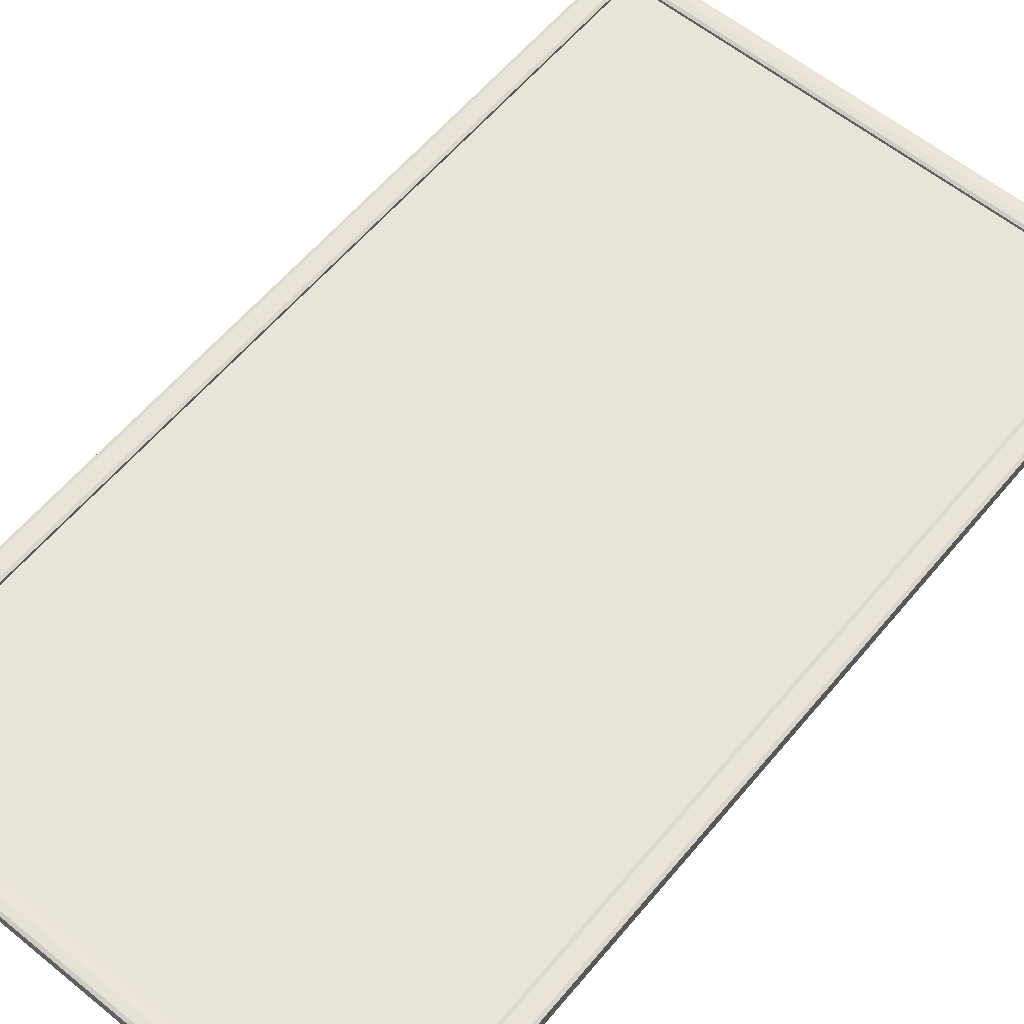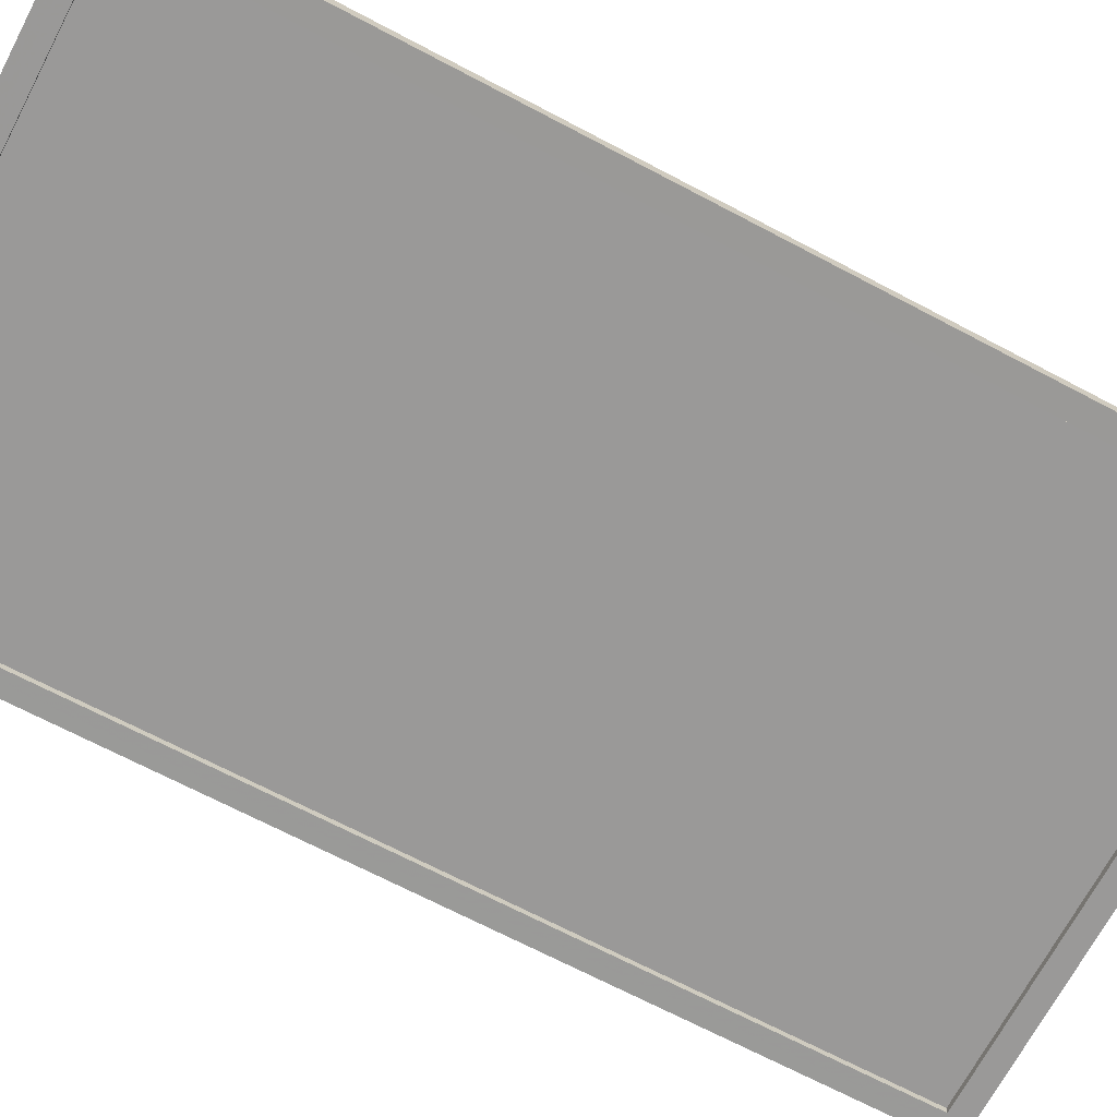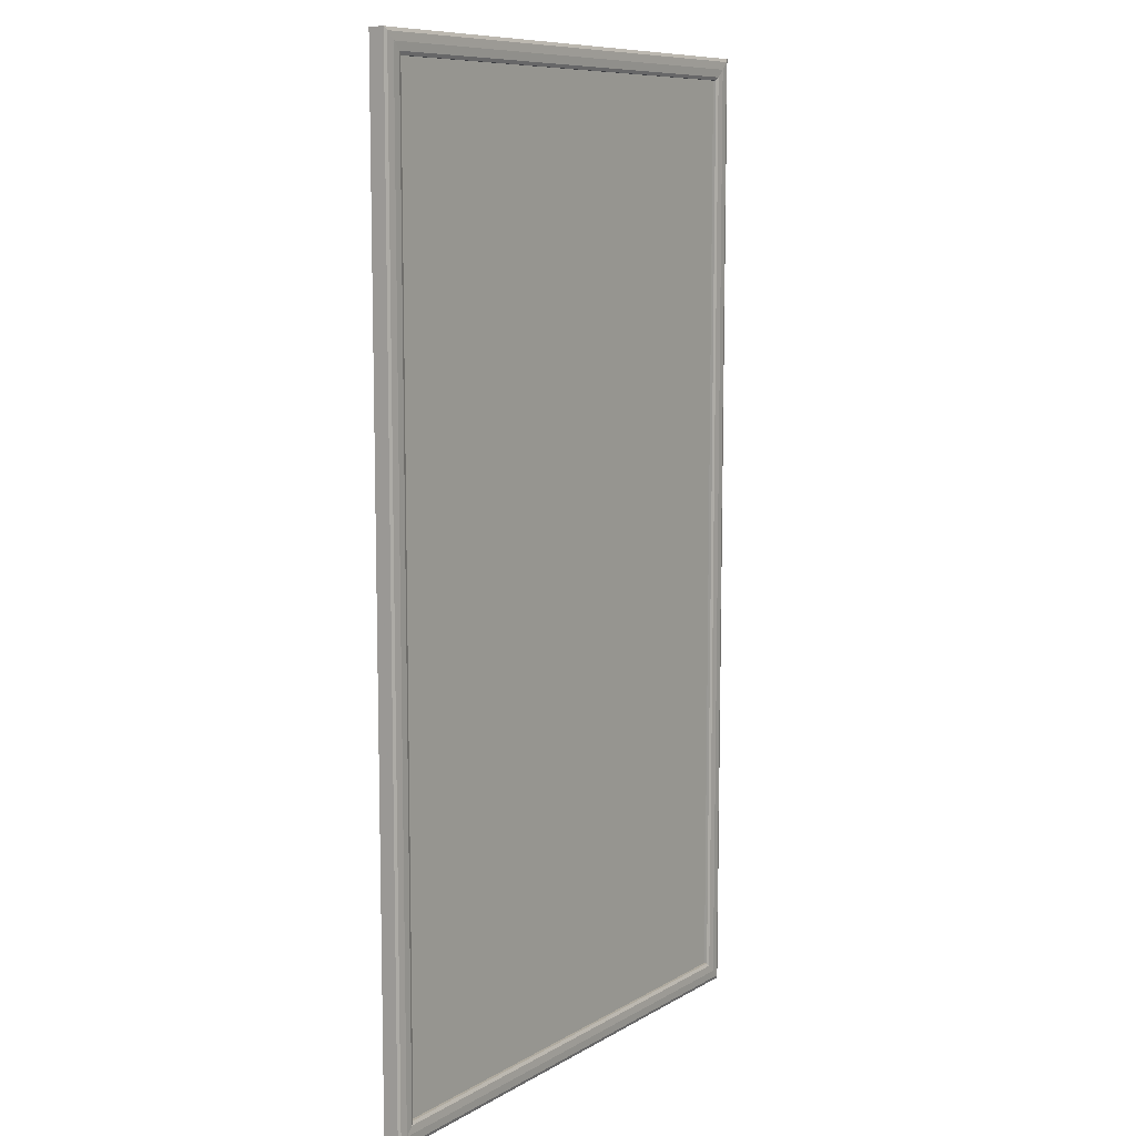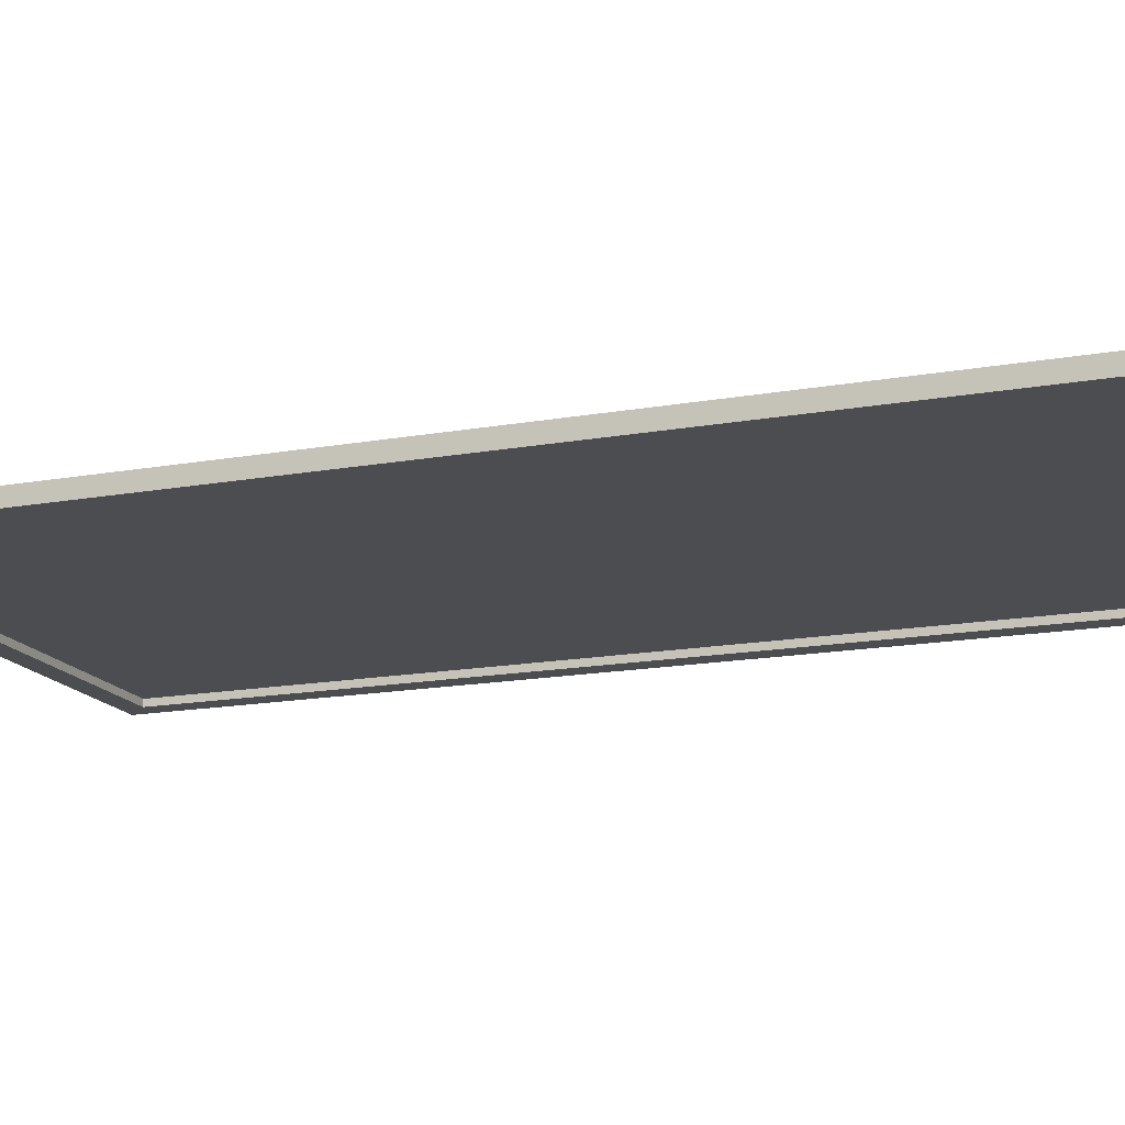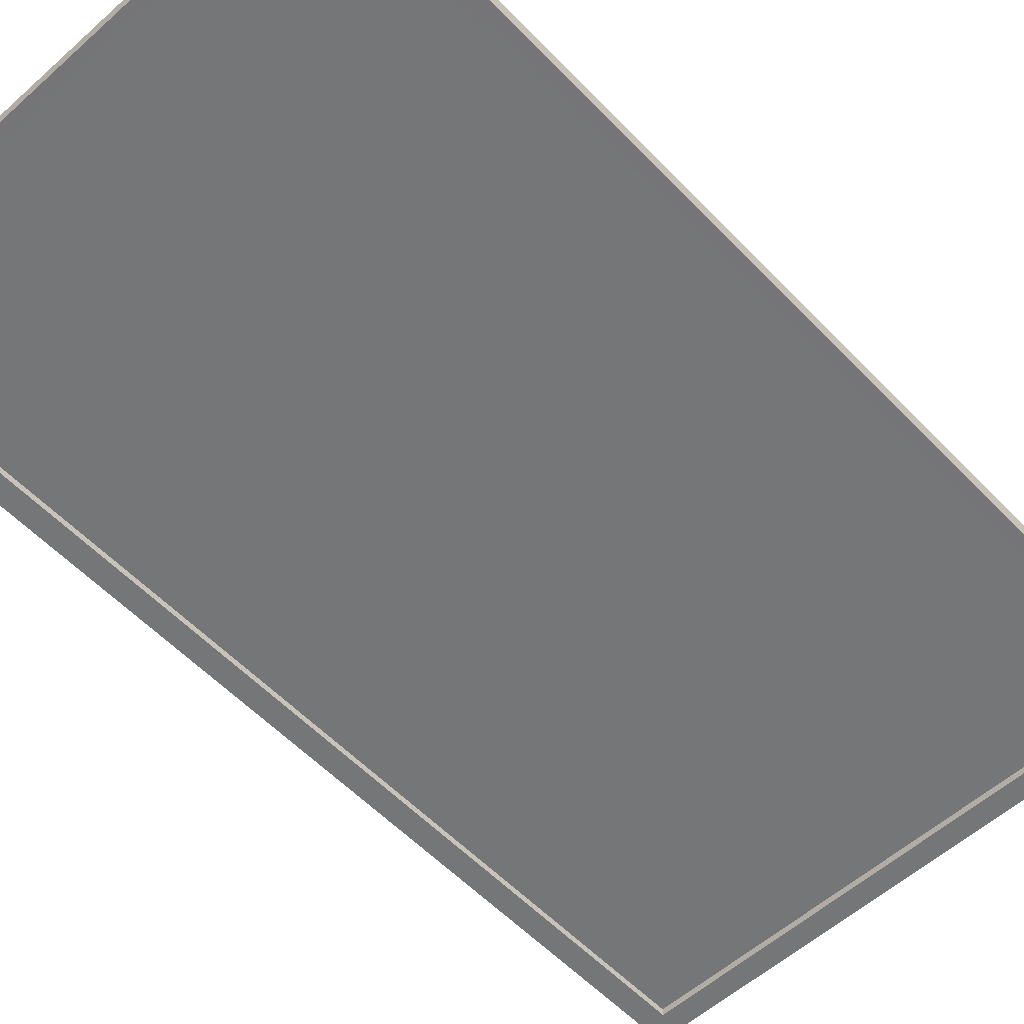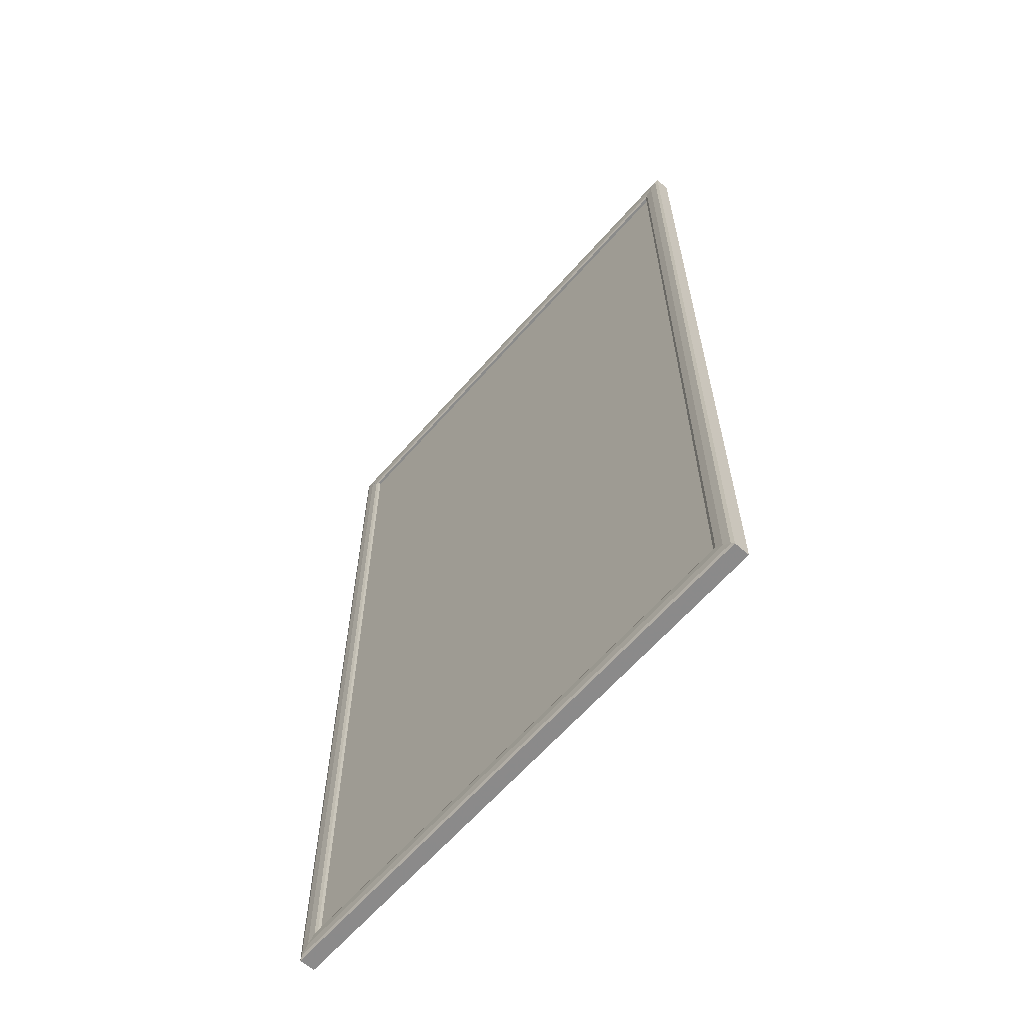
<metadata>
{"format":"obj","ext":"obj","renderer":"f3d","projection":"perspective","resolution":1024,"background":"white","views":[{"elev":60.2,"azim":39.7,"up":"+Z"},{"elev":-69.1,"azim":-117.8,"up":"+Z"},{"elev":9.3,"azim":-55.7,"up":"+Y"},{"elev":-15.9,"azim":-69.3,"up":"+Z"},{"elev":-56.7,"azim":-137.0,"up":"+Z"},{"elev":-63.7,"azim":48.7,"up":"+Y"}]}
</metadata>
<code>
o Frame_Black_Material.001
v 0.7132 -42 -0.6835
v 0.7132 -42 -0.1835
v -45.59 -42 -0.1835
v -45.59 -42 -0.6835
v 0.7132 42 -0.6835
v -45.59 42 -0.6835
v -45.59 42 -0.1835
v 0.7131 42 -0.1835
f 1 2 3 4
f 5 6 7 8
f 1 5 8 2
f 2 8 7 3
f 3 7 6 4
f 5 1 4 6
o MetalFrame_Cylinder_Aluminium
v -45.38 41.99 -1.315
v -45.38 41.99 -1.315
v -46.39 43 -1.316
v -46.39 43 -1.316
v -47.39 44 -1.318
v -47.39 44 -1.318
v -47.39 44 0.08577
v -47.39 44 0.08577
v -47.1 43.71 0.1872
v -47.1 43.71 0.1872
v -46.39 43 0.2225
v -46.39 43 0.2225
v -45.68 42.29 0.1872
v -45.68 42.29 0.1872
v -45.38 41.99 0.08577
v -45.38 41.99 0.08577
v -45.38 41.99 0.08577
v -45.38 41.99 -1.315
v -45.68 42.29 0.1872
v -46.39 43 0.2225
v -47.1 43.71 0.1872
v -47.39 44 0.08577
v -47.39 44 -1.318
v -46.39 43 -1.316
v -45.38 41.99 -1.315
v -46.39 43 -1.316
v -47.39 44 -1.318
v -47.39 44 0.08577
v -47.1 43.71 0.1872
v -46.39 43 0.2225
v -45.68 42.29 0.1872
v -45.38 41.99 0.08577
v -45.38 41.99 0.08577
v -45.38 41.99 -1.315
v -45.68 42.29 0.1872
v -46.39 43 0.2225
v -47.1 43.71 0.1872
v -47.39 44 0.08577
v -47.39 44 -1.318
v -46.39 43 -1.316
v -46.39 -43 -1.318
v -45.38 -42 -1.317
v -47.38 -44 -1.32
v -47.39 -44 0.08699
v -47.09 -43.71 0.189
v -46.39 -43 0.2245
v -45.68 -42.29 0.189
v -45.38 -42 0.08699
v 0.7013 41.99 0.08716
v 0.7013 41.99 0.08716
v 0.6997 41.99 -1.318
v 0.6997 41.99 -1.318
v 0.9946 42.29 0.1893
v 0.9946 42.29 0.1893
v 1.703 43 0.2248
v 1.703 43 0.2248
v 2.411 43.71 0.1893
v 2.411 43.71 0.1893
v 2.704 44 0.08716
v 2.704 44 0.08716
v 2.7 44 -1.32
v 2.7 44 -1.32
v 1.702 43 -1.319
v 1.702 43 -1.319
v -45.38 41.99 -1.318
v -46.38 43 -1.319
v -47.38 43.99 -1.32
v -47.38 44 0.08716
v -47.09 43.7 0.1893
v -46.38 43 0.2248
v -45.67 42.29 0.1893
v -45.38 42 0.08716
v -45.38 42 0.08716
v -45.37 42 -1.318
v -46.39 -43 -1.318
v -45.38 -42 -1.317
v 0.7076 -42 -1.317
v 1.711 -43 -1.318
v -47.38 -44 -1.32
v 2.708 -44 -1.32
v -47.39 -44 0.08699
v 2.712 -44 0.08699
v -47.09 -43.71 0.189
v 2.418 -43.71 0.189
v -46.39 -43 0.2245
v 1.71 -43 0.2245
v -45.68 -42.29 0.189
v 1.002 -42.29 0.189
v -45.38 -42 0.08699
v 0.7092 -42 0.08699
v 0.7076 -42 -1.317
v 0.7092 -42 0.08699
v 1.002 -42.29 0.189
v 1.71 -43 0.2245
v 2.418 -43.71 0.189
v 2.712 -44 0.08699
v 2.708 -44 -1.32
v 1.711 -43 -1.318
v 1.704 43 -1.318
v 0.7004 42 -1.317
v 2.701 44 -1.32
v 2.705 44 0.087
v 2.412 43.71 0.189
v 1.704 43 0.2245
v 0.9954 42.29 0.189
v 0.702 42 0.087
v 0.702 42 0.087
v 0.7004 42 -1.317
v 0.9954 42.29 0.189
v 1.704 43 0.2245
v 2.412 43.71 0.189
v 2.705 44 0.087
v 2.701 44 -1.32
v 1.704 43 -1.318
f 9 10 11 12
f 12 11 13 14
f 14 13 15 16
f 16 15 17 18
f 18 17 19 20
f 20 19 21 22
f 22 21 23 24
f 10 9 24 23
f 23 25 26 10
f 21 27 25 23
f 19 28 27 21
f 17 29 28 19
f 15 30 29 17
f 13 31 30 15
f 11 32 31 13
f 10 26 32 11
f 26 33 34 32
f 32 34 35 31
f 31 35 36 30
f 30 36 37 29
f 29 37 38 28
f 28 38 39 27
f 27 39 40 25
f 25 40 33 26
f 40 41 42 33
f 39 43 41 40
f 38 44 43 39
f 37 45 44 38
f 36 46 45 37
f 35 47 46 36
f 34 48 47 35
f 33 42 48 34
f 42 50 49 48
f 48 49 51 47
f 47 51 52 46
f 46 52 53 45
f 45 53 54 44
f 44 54 55 43
f 43 55 56 41
f 41 56 50 42
f 57 58 59 60
f 61 62 58 57
f 63 64 62 61
f 65 66 64 63
f 67 68 66 65
f 69 70 68 67
f 71 72 70 69
f 60 59 72 71
f 59 73 74 72
f 72 74 75 70
f 70 75 76 68
f 68 76 77 66
f 66 77 78 64
f 64 78 79 62
f 62 79 80 58
f 58 80 73 59
f 80 81 82 73
f 83 84 85 86
f 87 83 86 88
f 89 87 88 90
f 91 89 90 92
f 93 91 92 94
f 95 93 94 96
f 97 95 96 98
f 84 97 98 85
f 56 50 99 100
f 55 56 100 101
f 54 55 101 102
f 53 54 102 103
f 52 53 103 104
f 51 52 104 105
f 49 51 105 106
f 50 49 106 99
f 99 106 107 108
f 106 105 109 107
f 105 104 110 109
f 104 103 111 110
f 103 102 112 111
f 102 101 113 112
f 101 100 114 113
f 100 99 108 114
f 85 98 115 116
f 98 96 117 115
f 96 94 118 117
f 94 92 119 118
f 92 90 120 119
f 90 88 121 120
f 88 86 122 121
f 86 85 116 122
f 114 115 116 108
f 113 117 115 114
f 112 118 117 113
f 111 119 118 112
f 110 120 119 111
f 109 121 120 110
f 107 122 121 109
f 108 116 122 107
o Photo_Cube_Material_AntelopeCanyon.jpg
v -1.287 40 0.2779
v -43.54 40 0.2779
v -43.59 -40 0.2778
v -1.287 -40 0.2778
f 123 124 125 126

</code>
